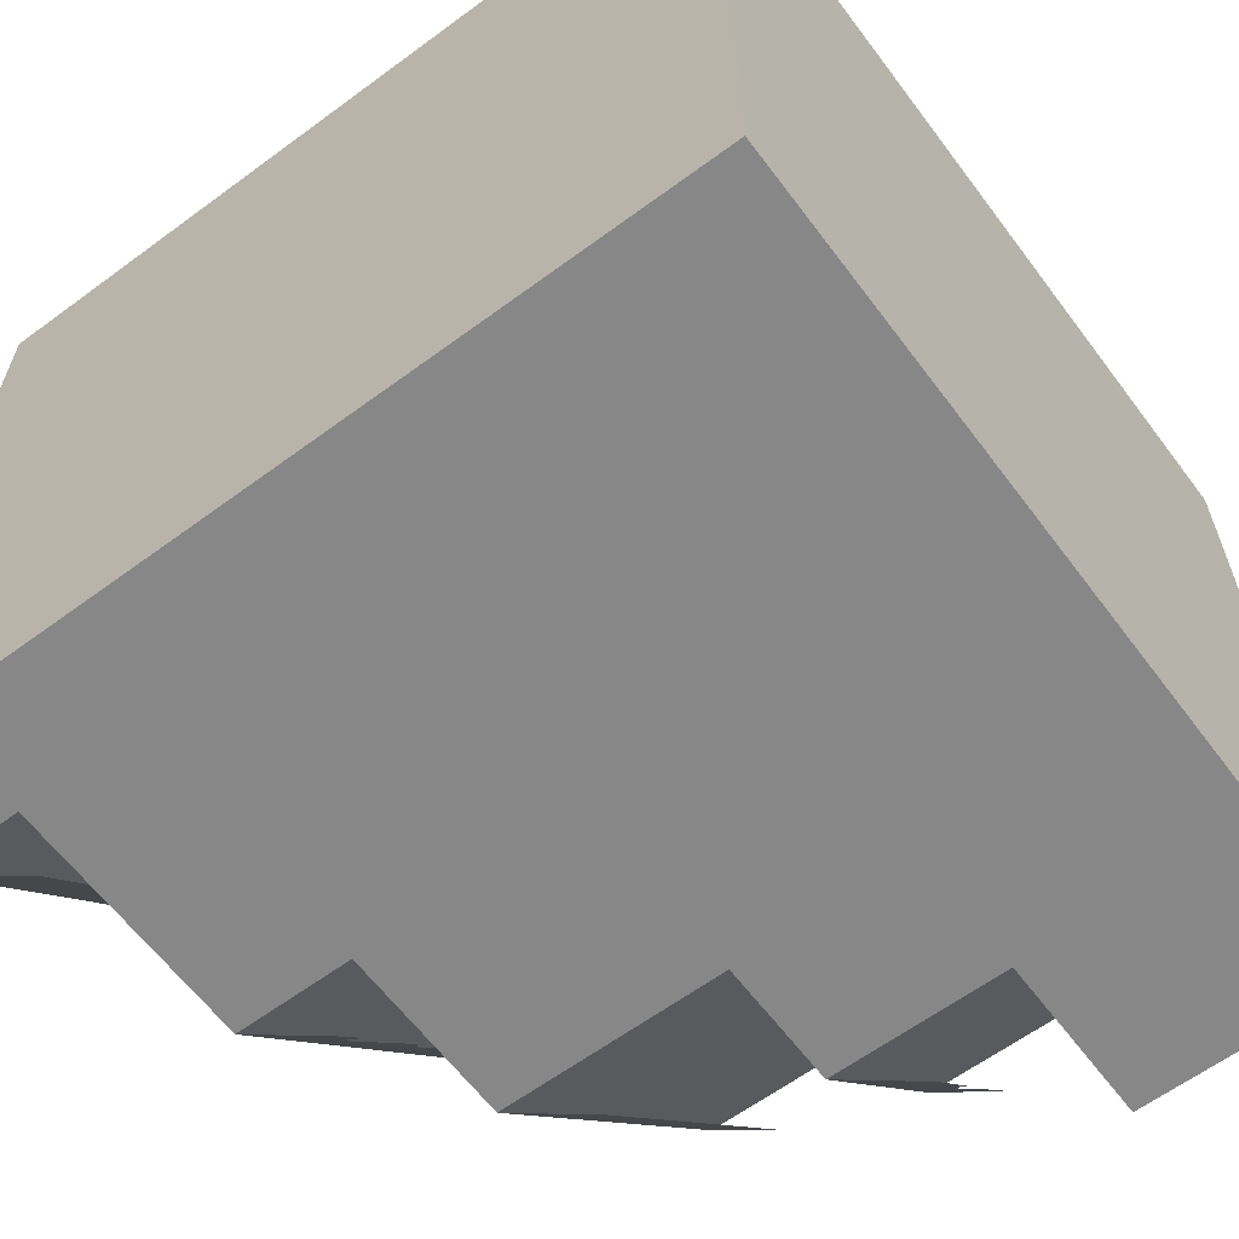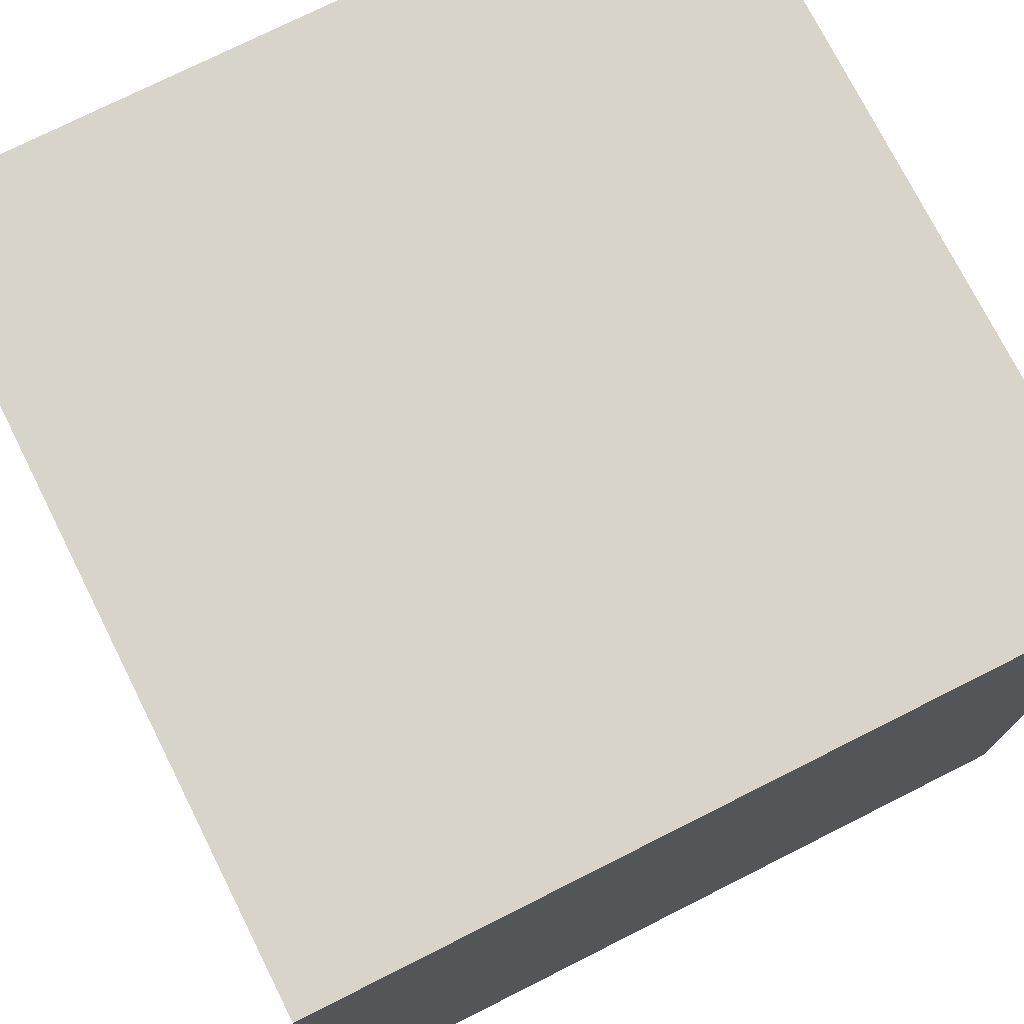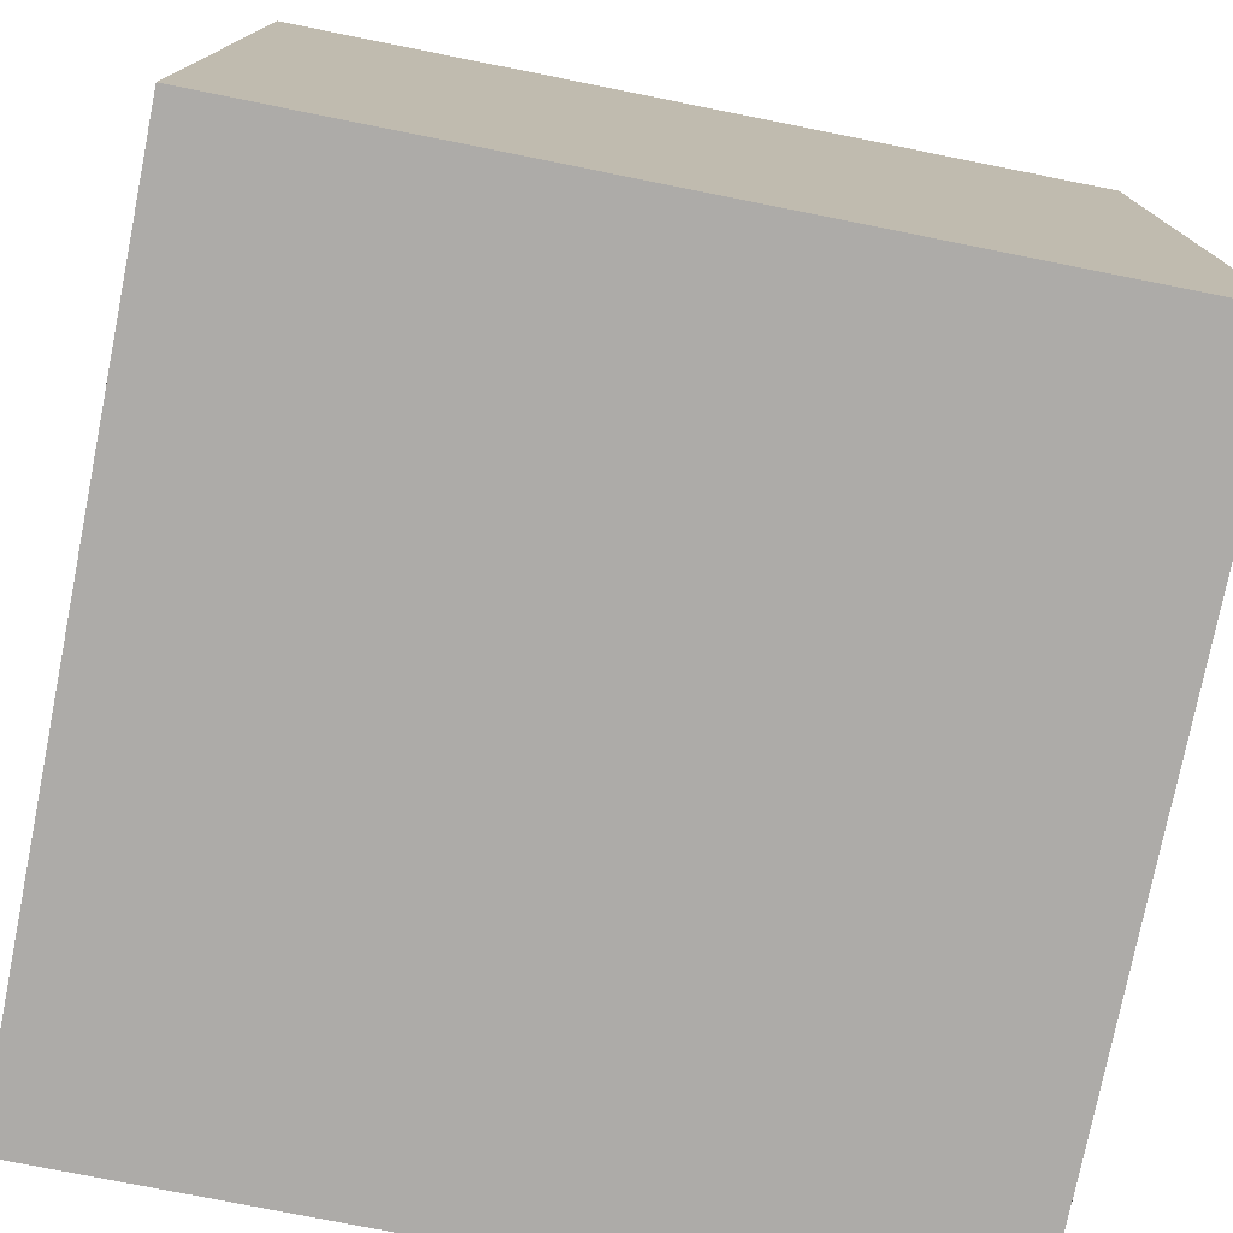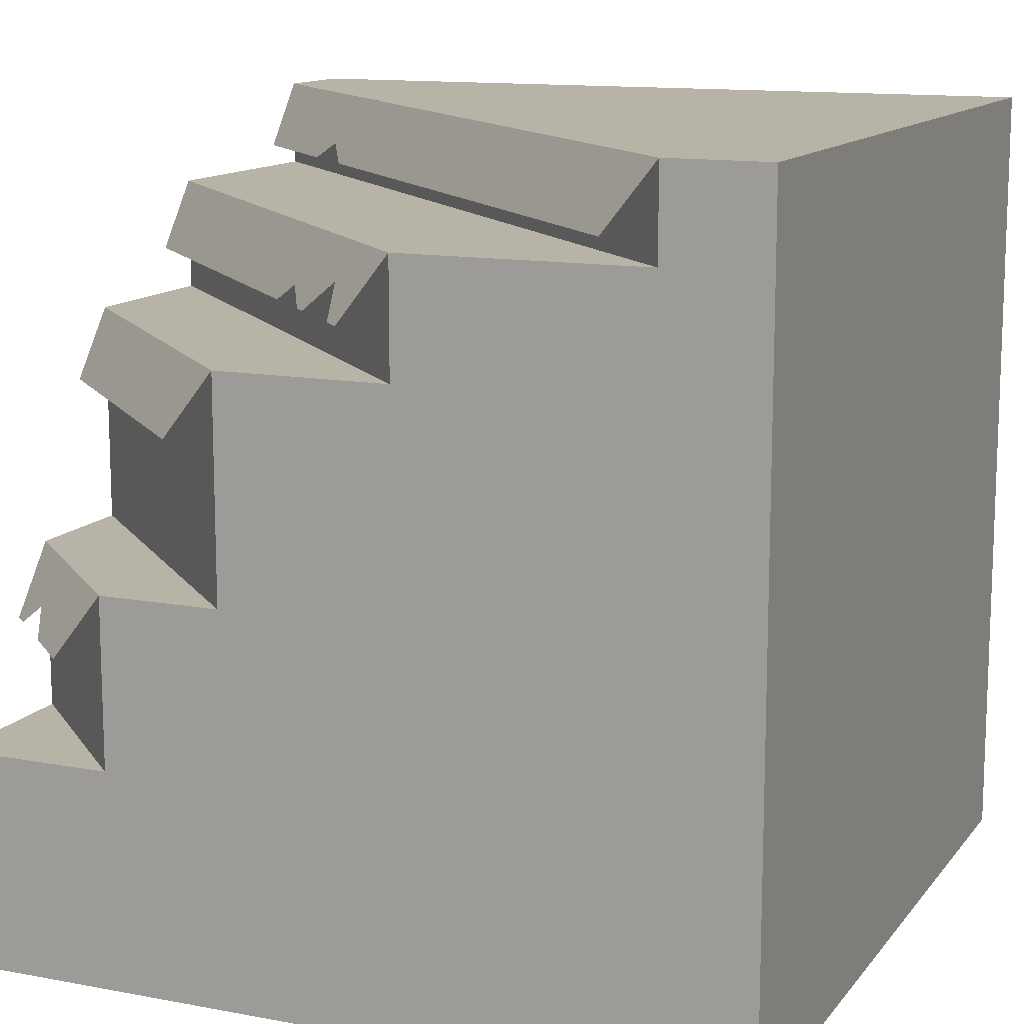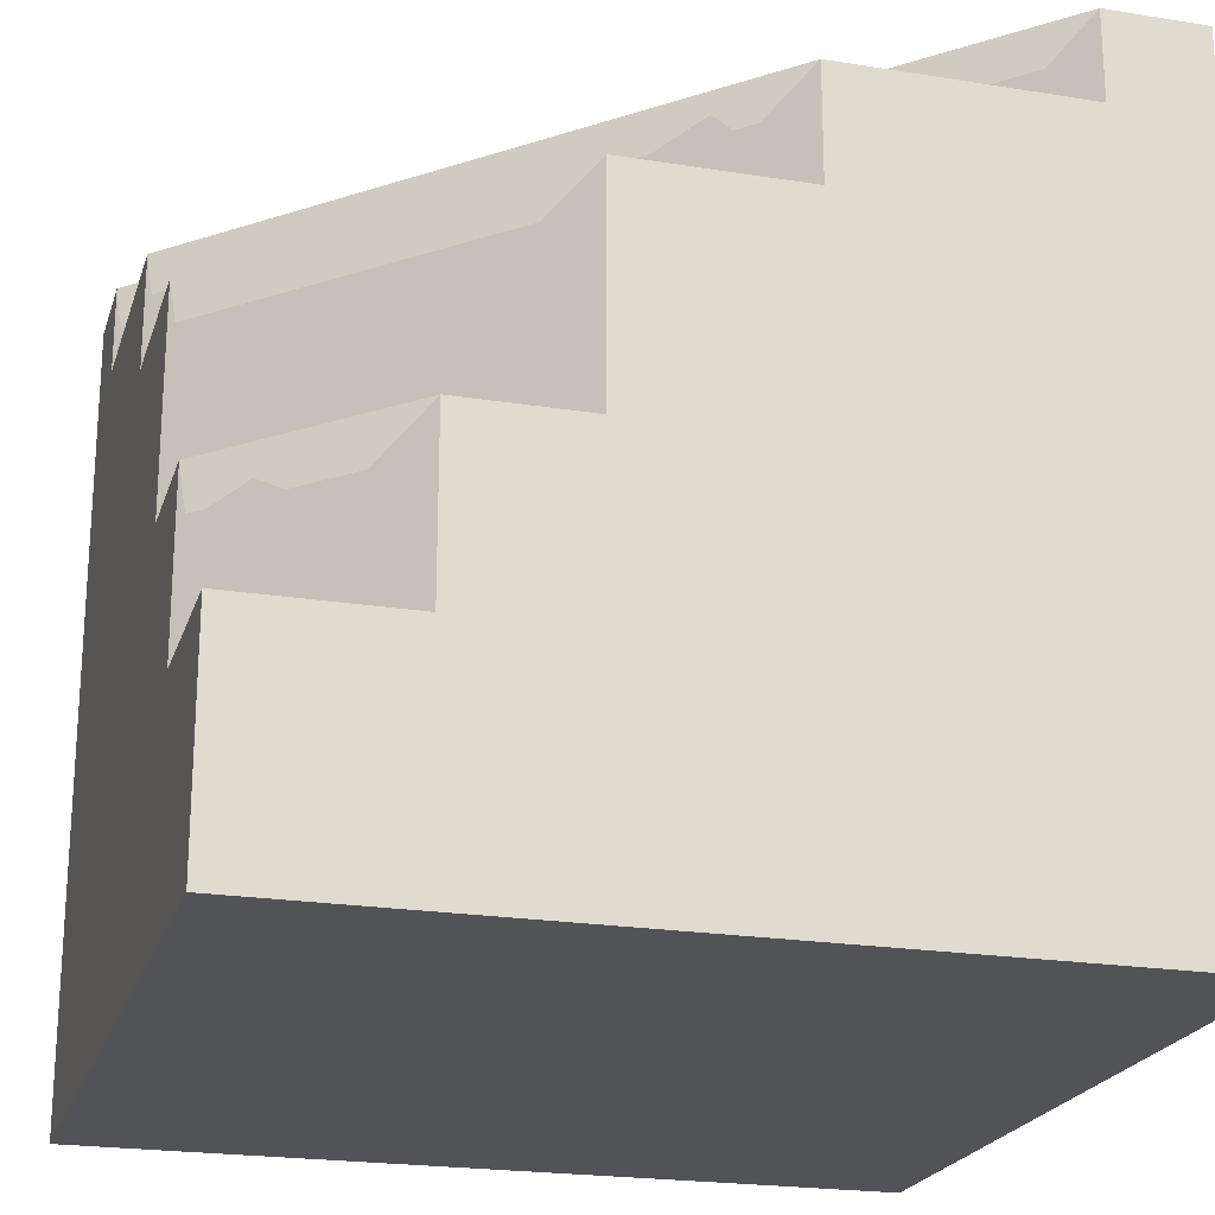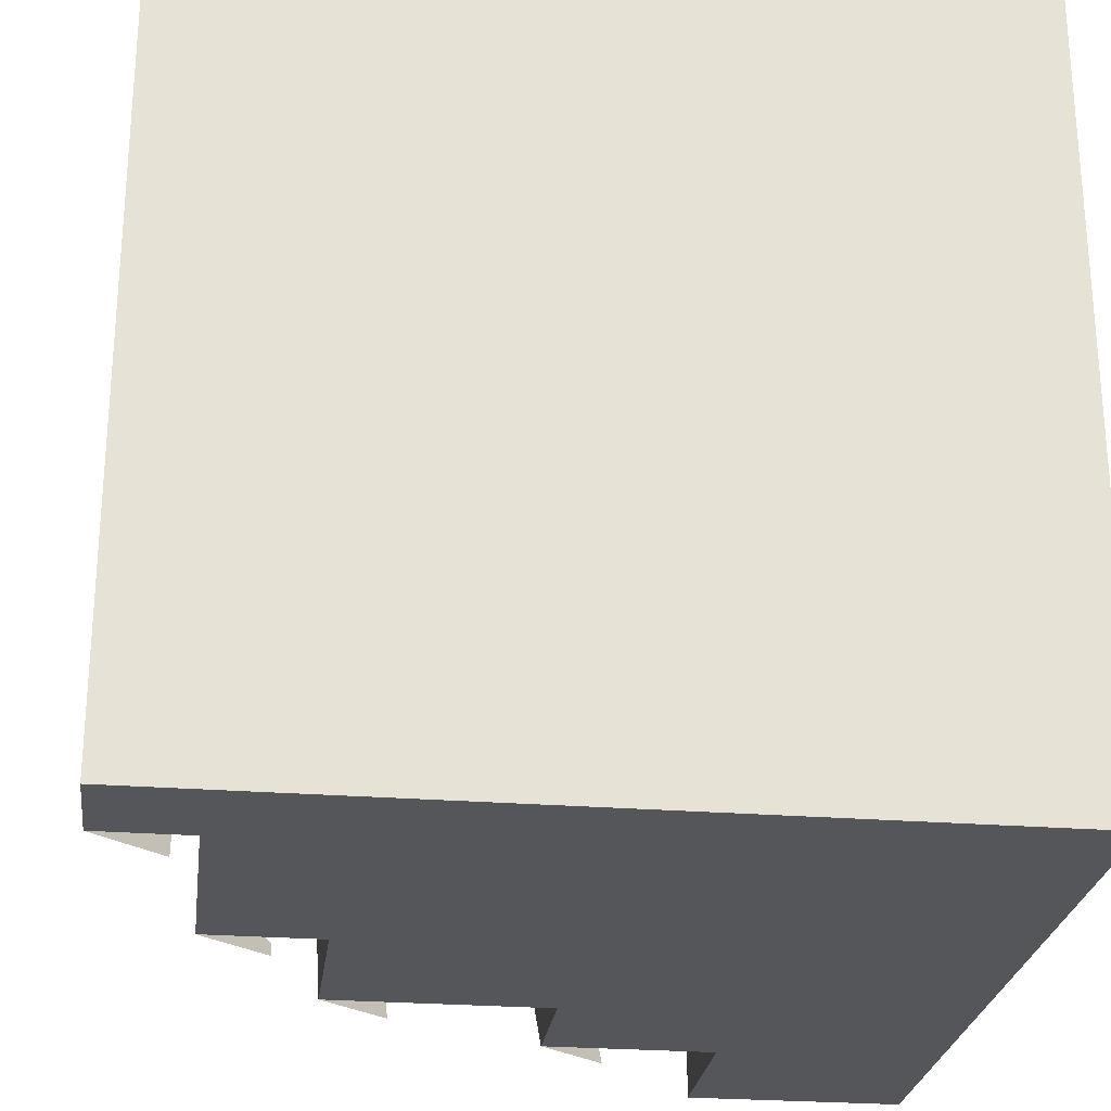
<metadata>
{"format":"obj","ext":"obj","renderer":"f3d","projection":"perspective","resolution":1024,"background":"white","views":[{"elev":-62.4,"azim":-53.2,"up":"+Z"},{"elev":74.9,"azim":-26.7,"up":"+Z"},{"elev":-76.5,"azim":-101.3,"up":"+Y"},{"elev":12.8,"azim":-156.6,"up":"+Y"},{"elev":-21.9,"azim":164.3,"up":"+Y"},{"elev":-25.7,"azim":-97.2,"up":"+Z"}]}
</metadata>
<code>
o cliffGrey_stepsCornerInner
v 5.192 8.466 -9.399
v 5.86 8.082 -9.033
v 5.729 8.082 -9.165
v 6.093 8.288 -8.638
v 10 8.082 -4.893
v 6.402 8.082 -8.491
v 5.093 8.082 -9.8
v 4.893 8.082 -10
v 1.24 10 -10
v 7.897 9.182 -3.986
v 1.883 9.182 -10
v 8.174 9.4 -3.538
v 10 10 -1.24
v 10 9.182 -1.883
v 8.566 9.182 -3.317
v -0 10 -2e-06
v 10 8.9 -1.24
v 7.957 4.8 -10
v 9.215 3.982 -9.385
v 8.601 3.982 -10
v 9.447 4.256 -8.938
v 10 3.982 -8.601
v 9.83 3.982 -8.771
v 10 6.682 -7.058
v 7.058 6.682 -10
v 7.957 2.7 -10
v 10 4.8 -7.957
v 10 7.5 -4.25
v 10 10 -3e-06
v 10 -1e-06 -10
v 10 2.7 -7.957
v 10 8.9 -4.25
v 6.414 4.8 -10
v 10 7.5 -6.414
v 10 4.8 -6.414
v 6.414 7.5 -10
v 10 2.7 -10
v -1e-06 10 -10
v -1e-06 -1e-06 -10
v 1.24 8.9 -10
v 4.25 7.5 -10
v 4.25 8.9 -10
v 0 0 0
v 10 -0 -1e-06
f 1 2 3
f 2 1 4
f 32 4 1
f 5 4 32
f 32 1 42
f 42 7 8
f 9 10 11
f 14 12 13
f 12 14 15
f 35 18 33
f 18 35 27
f 28 36 41
f 36 28 34
f 29 38 16
f 38 29 9
f 9 29 13
f 17 42 40
f 42 17 32
f 31 37 26
f 19 18 21
f 27 21 18
f 22 21 27
f 24 36 34
f 36 24 25
f 4 5 6
f 7 42 1
f 10 9 12
f 13 12 9
f 18 19 20
f 21 22 23
f 26 27 31
f 27 26 18
f 41 32 28
f 32 41 42
f 38 43 16
f 43 38 39
f 29 43 44
f 43 29 16
f 30 29 44
f 29 30 17
f 17 30 28
f 28 30 31
f 28 31 35
f 31 30 37
f 27 35 31
f 34 28 35
f 32 17 28
f 13 29 17
f 40 13 17
f 13 40 9
f 33 34 35
f 34 33 36
f 37 30 26
f 30 38 26
f 38 30 39
f 26 38 40
f 26 40 33
f 33 40 41
f 41 40 42
f 40 38 9
f 36 33 41
f 18 26 33
f 30 43 39
f 43 30 44

</code>
